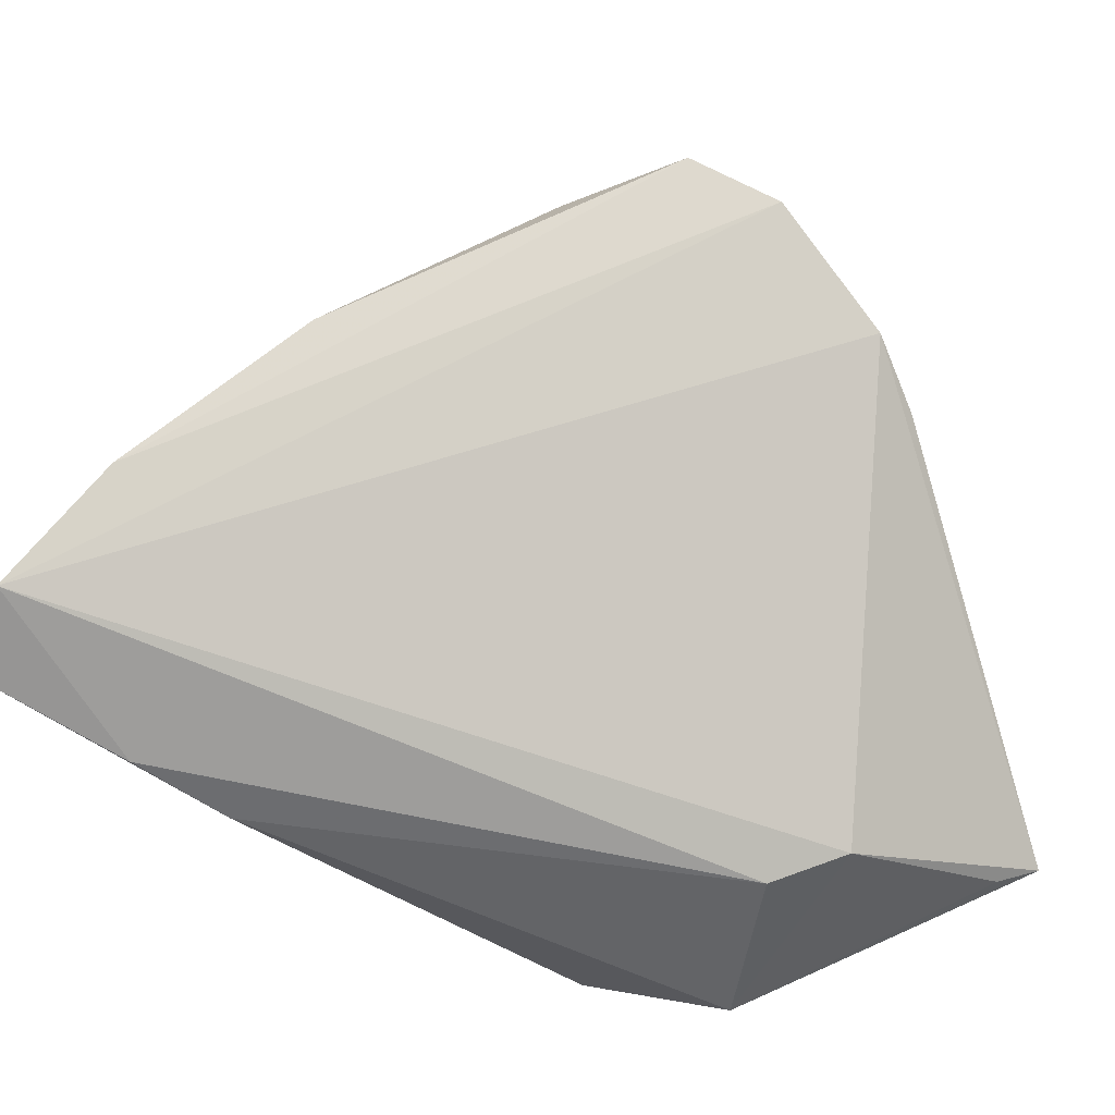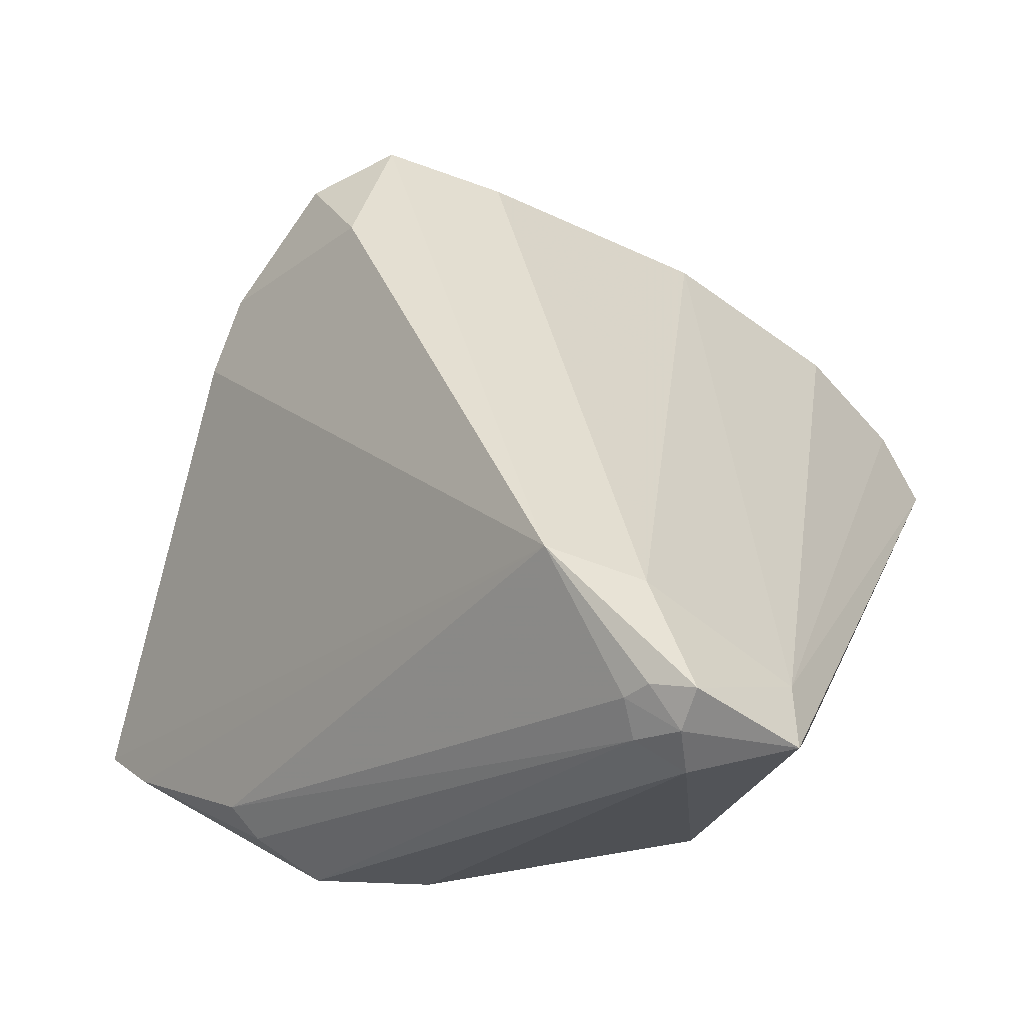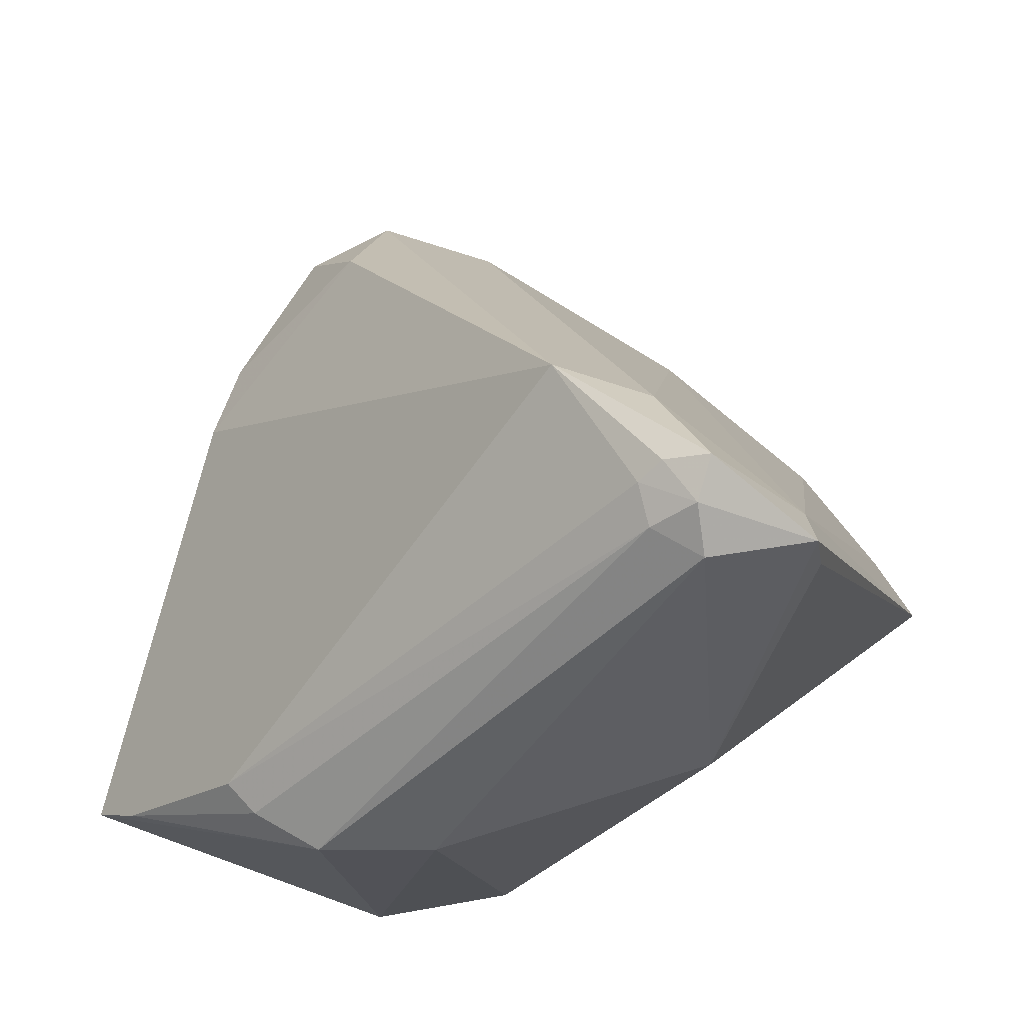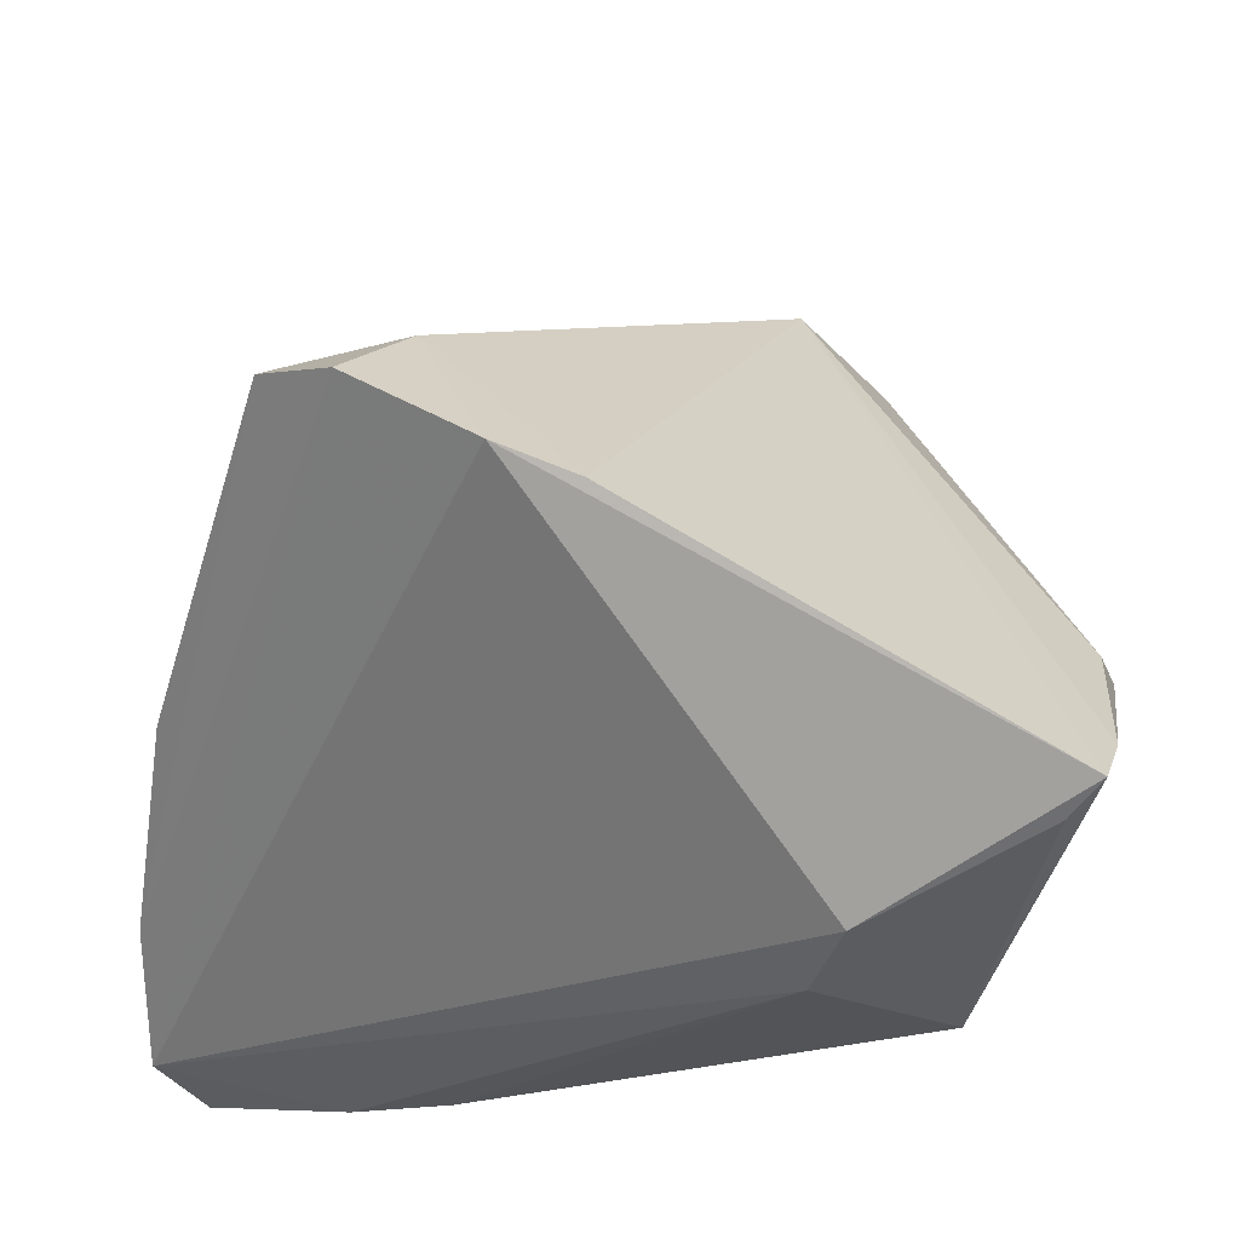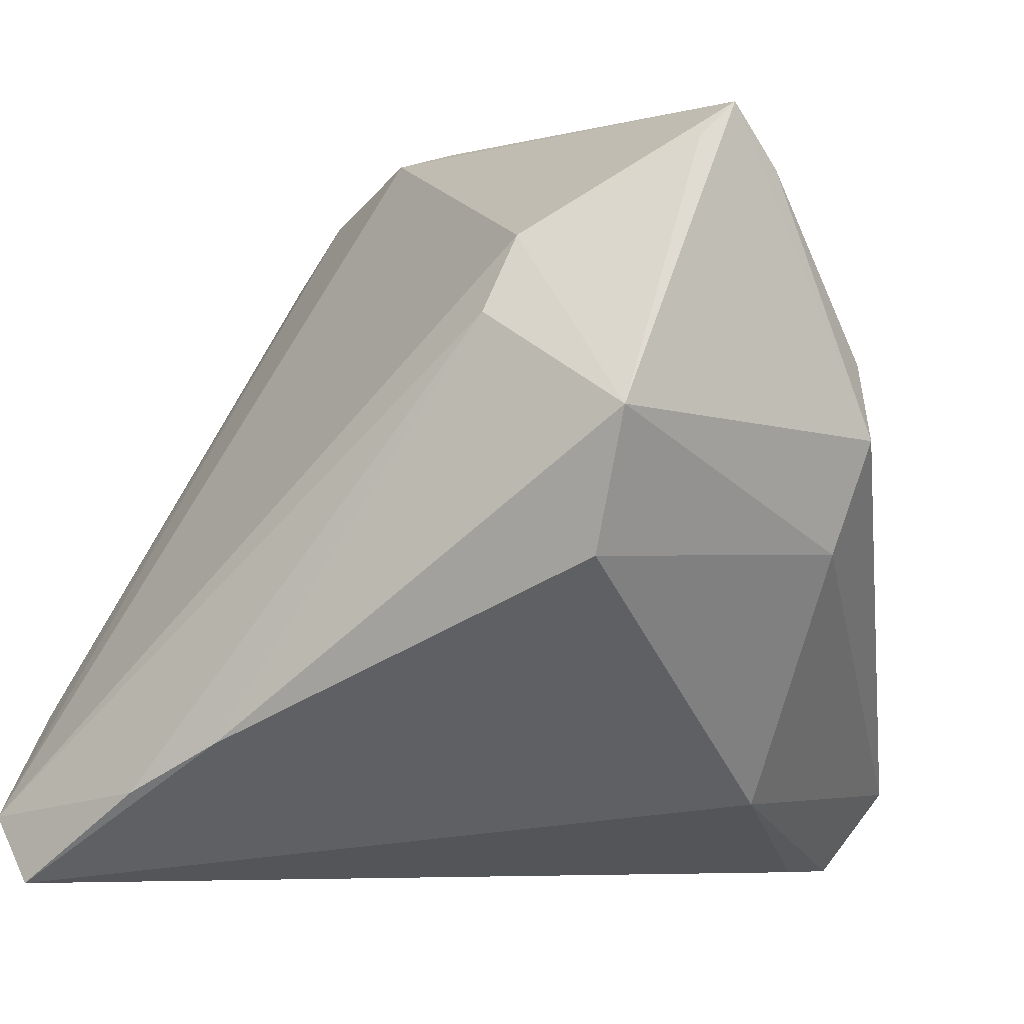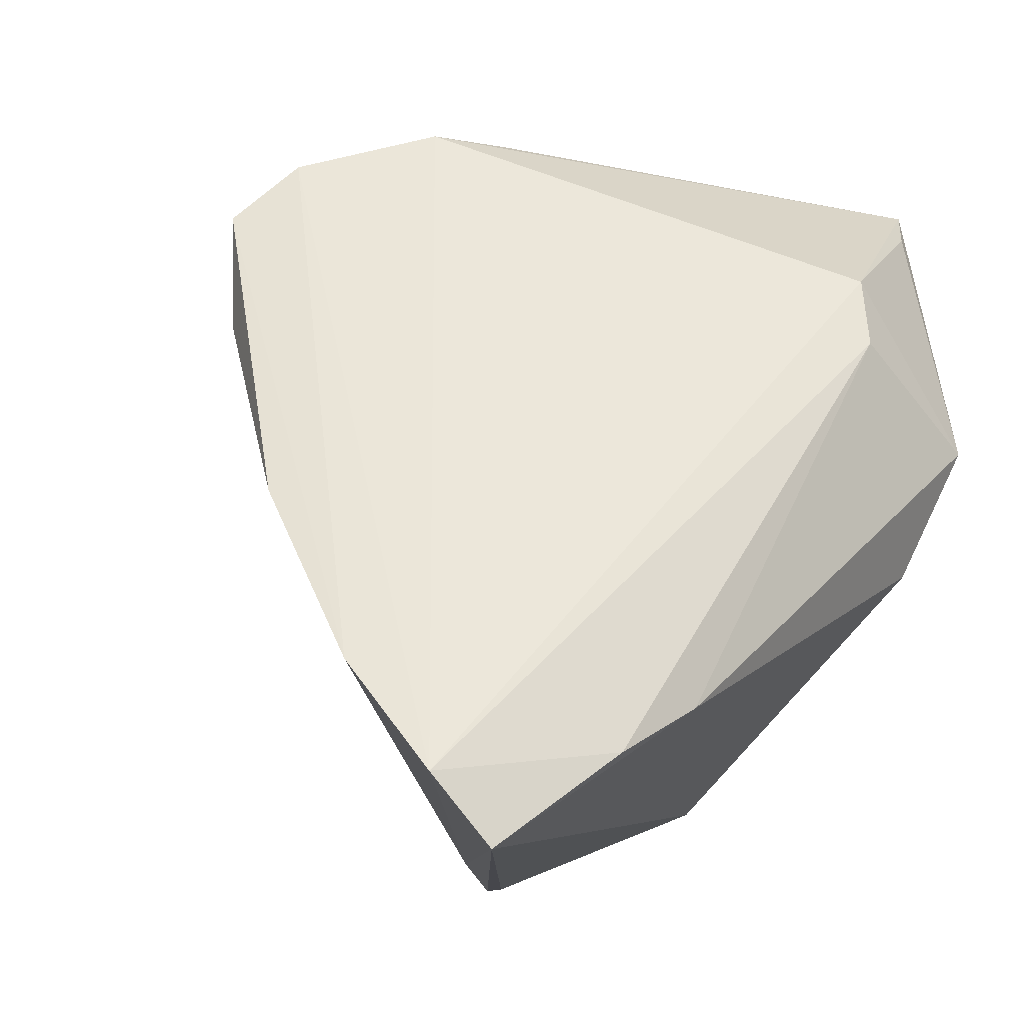
<metadata>
{"format":"obj","ext":"obj","renderer":"f3d","projection":"perspective","resolution":1024,"background":"white","views":[{"elev":-50.3,"azim":115.0,"up":"+Z"},{"elev":64.2,"azim":-67.0,"up":"+Z"},{"elev":41.7,"azim":-68.8,"up":"+Z"},{"elev":-22.7,"azim":176.4,"up":"+Z"},{"elev":-6.2,"azim":-155.6,"up":"+Y"},{"elev":-10.9,"azim":135.7,"up":"+Y"}]}
</metadata>
<code>
v 0.0122 0.03687 -0.001343
v 0.02369 0.03272 0.006276
v -0.03061 0.02938 -0.02726
v 0.04078 -0.02089 -0.02183
v -0.01731 -0.03418 0.02508
v -0.01559 0.02061 -0.0333
v -0.03689 -0.006609 -0.0098
v -0.02809 -0.02737 0.03325
v -0.02931 -0.02368 0.03025
v -0.02981 -0.02878 0.02894
v -0.02698 -0.02176 0.03277
v -0.02134 -0.03687 0.02361
v 0.03137 0.01494 0.006433
v -0.01641 -0.0196 0.03339
v -0.03763 0.01459 -0.008324
v 0.02207 -0.0284 -0.03588
v -0.02691 0.00445 -0.03614
v -0.01751 -0.01048 0.03512
v 0.03507 -0.03687 -0.0336
v -0.01342 0.01349 -0.03588
v 0.01751 0.02526 0.01315
v -0.02503 -0.02745 0.03614
v 0.02991 0.02655 0.008656
v -0.03316 0.03279 -0.02505
v -0.03538 0.02742 -0.02059
v 0.03988 -0.03075 -0.0314
v 0.004799 0.03676 -0.004199
v -0.02576 -0.02345 0.03482
v -0.04078 0.003739 -0.00995
v 0.01308 -0.02402 -0.03614
v -0.02247 -0.007988 -0.0321
v -0.02553 -0.02958 -0.0004468
v -0.02369 -0.03687 0.0283
v -0.03937 0.01101 -0.009266
v 0.03877 -0.00448 -0.008854
f 22 14 18
f 18 14 13
f 23 18 13
f 6 1 26
f 20 17 6
f 6 26 20
f 31 17 30
f 19 32 30
f 30 32 31
f 17 20 30
f 35 23 13
f 4 23 35
f 13 14 35
f 18 23 21
f 1 27 21
f 21 27 18
f 12 32 19
f 19 33 12
f 12 33 32
f 19 26 5
f 5 33 19
f 5 26 4
f 22 33 5
f 5 14 22
f 5 35 14
f 4 35 5
f 19 30 16
f 16 30 20
f 16 26 19
f 16 20 26
f 31 32 7
f 7 17 31
f 7 29 17
f 8 33 22
f 17 29 24
f 24 1 6
f 24 27 1
f 18 27 24
f 1 21 2
f 2 21 23
f 2 23 4
f 2 26 1
f 4 26 2
f 29 7 10
f 33 8 10
f 32 33 10
f 10 7 32
f 18 15 11
f 29 10 9
f 9 10 8
f 8 11 9
f 9 11 15
f 17 24 3
f 6 17 3
f 3 24 6
f 25 24 29
f 25 15 18
f 18 24 25
f 28 8 22
f 28 11 8
f 22 18 28
f 18 11 28
f 34 25 29
f 15 25 34
f 29 9 34
f 34 9 15

</code>
